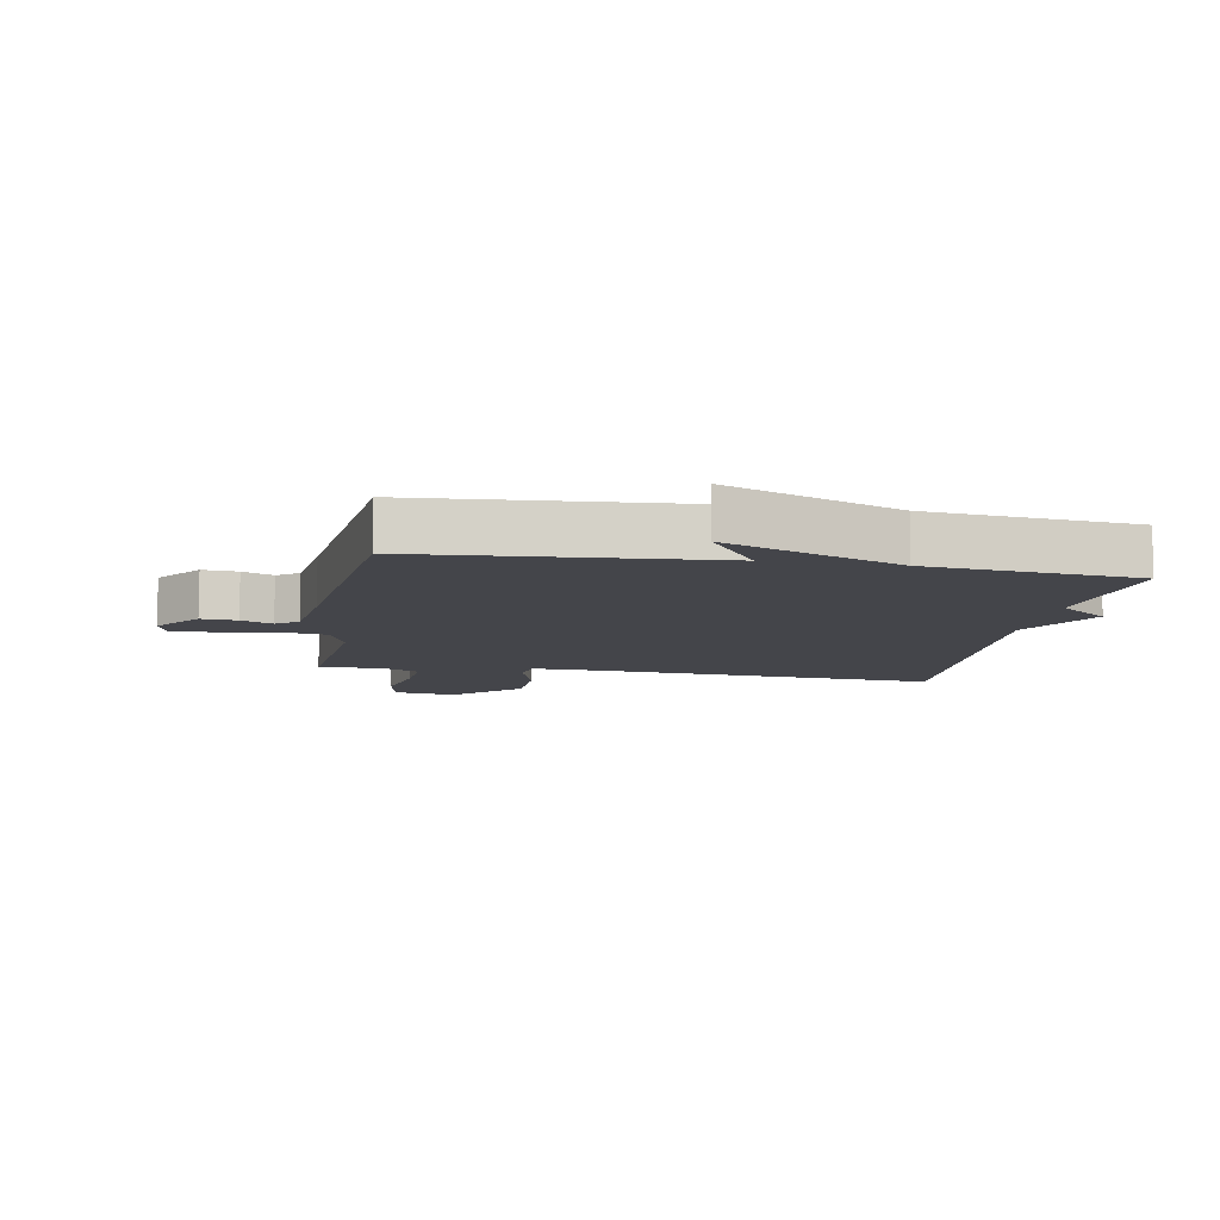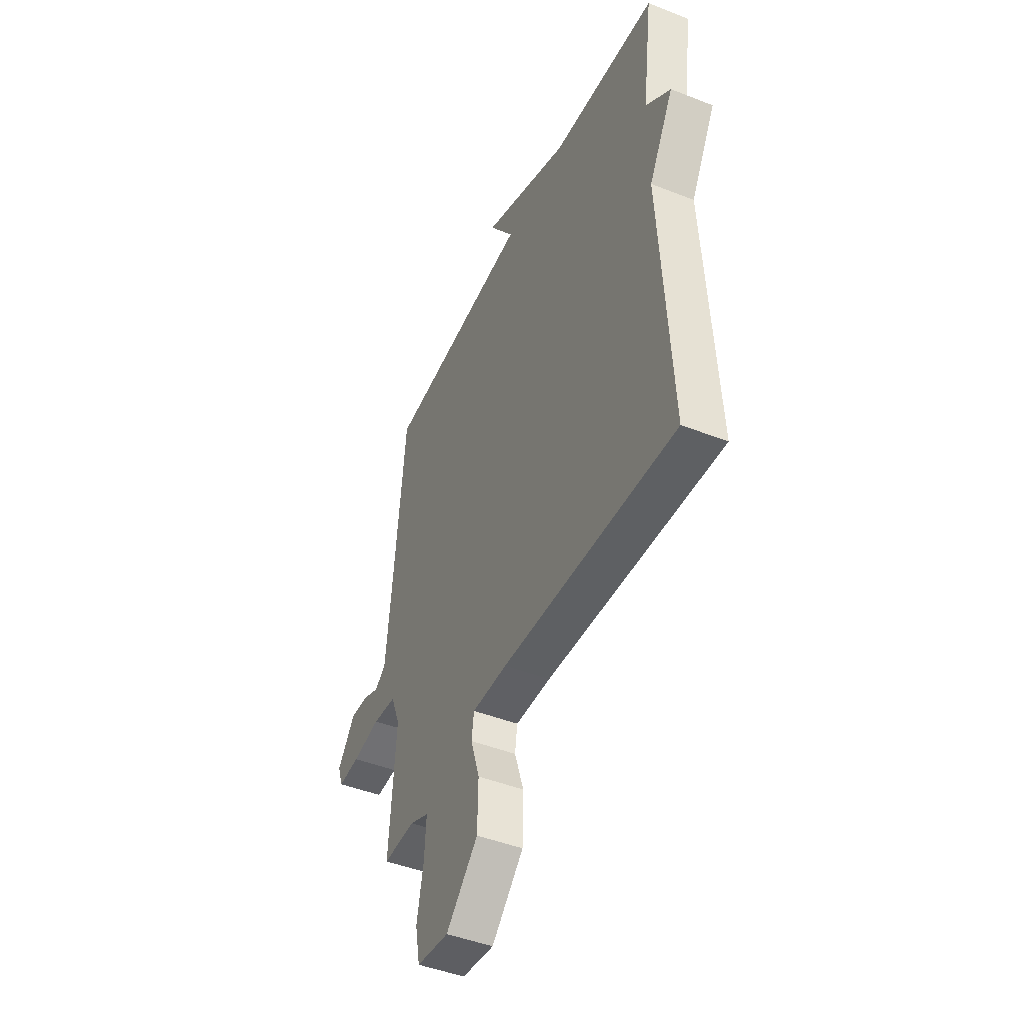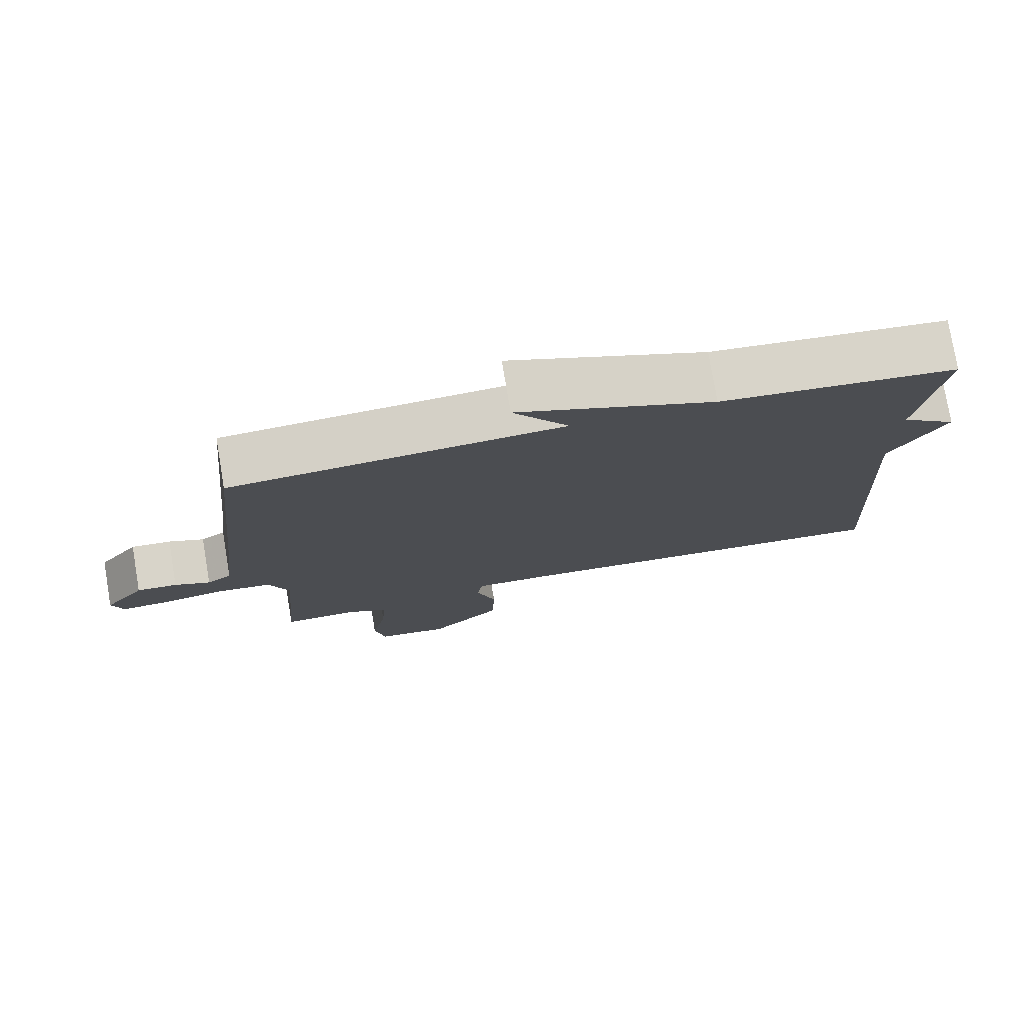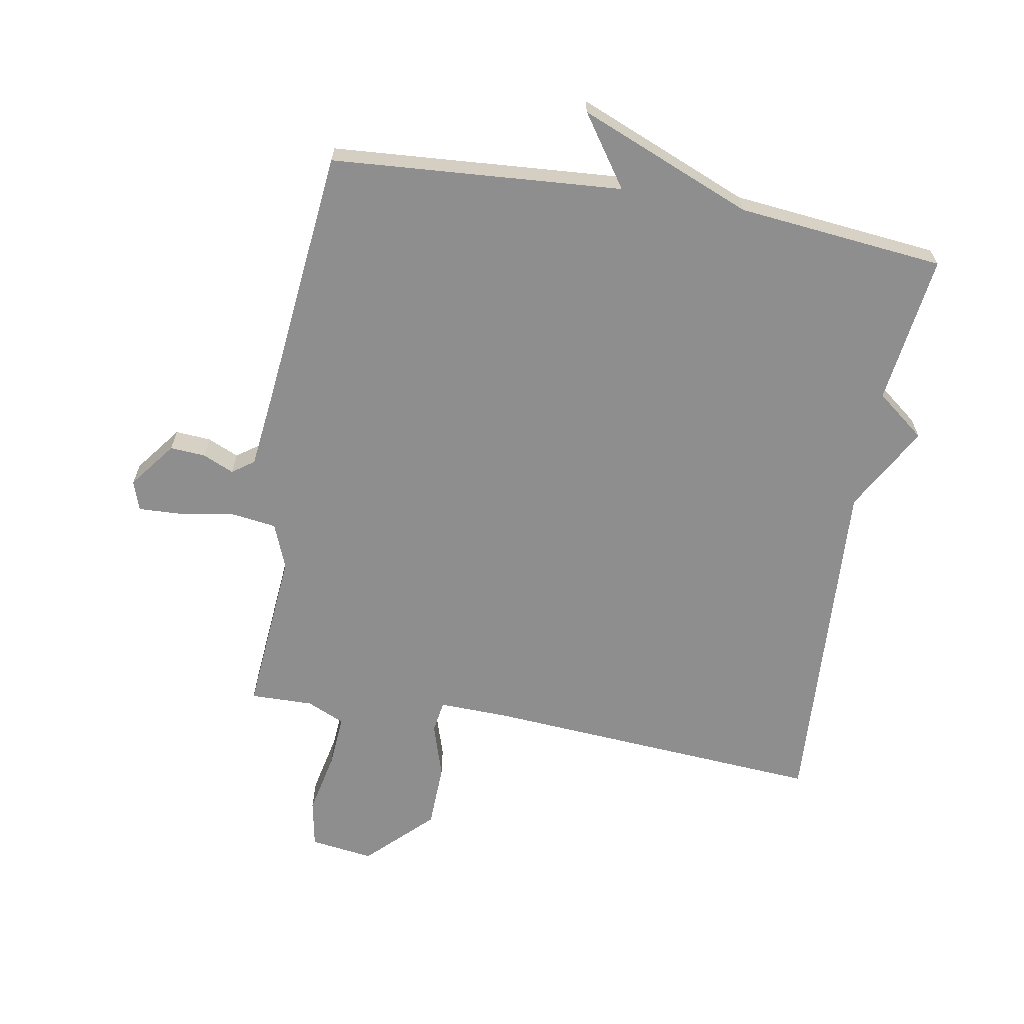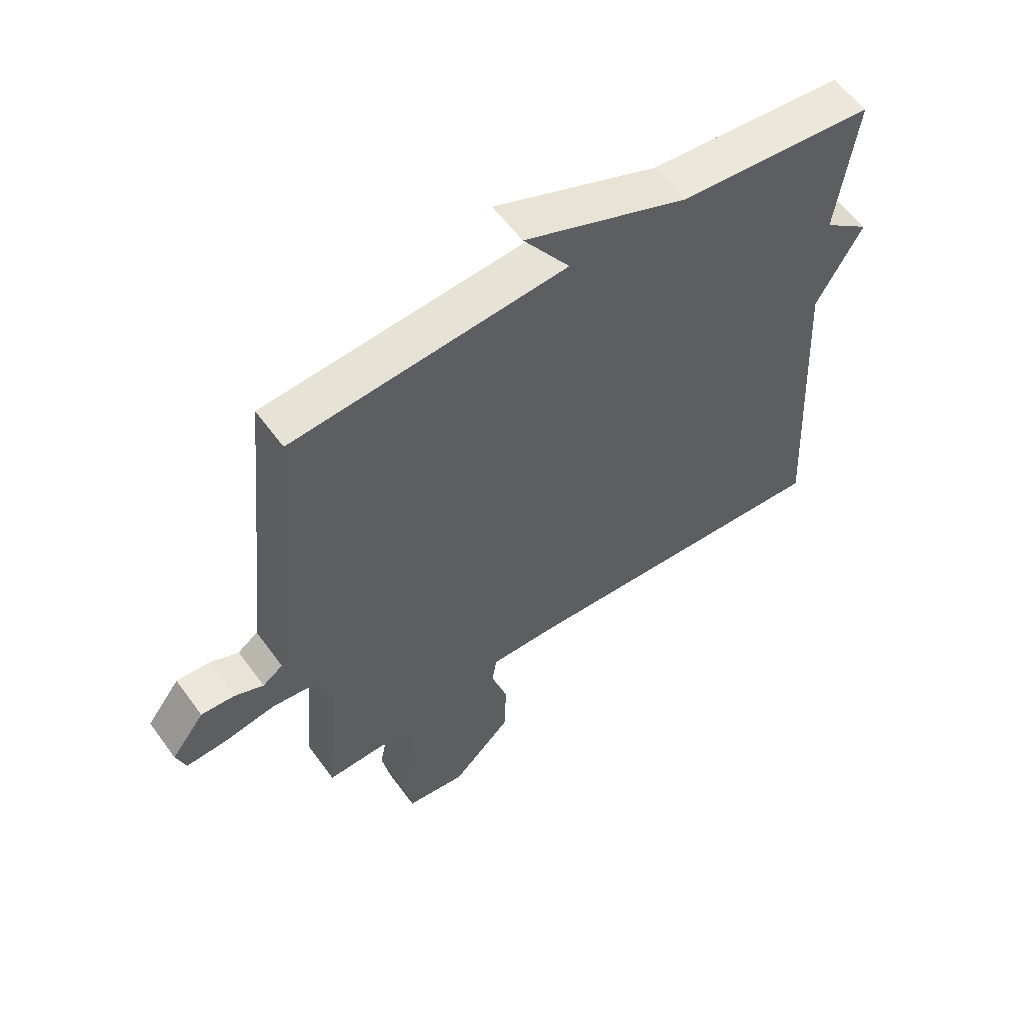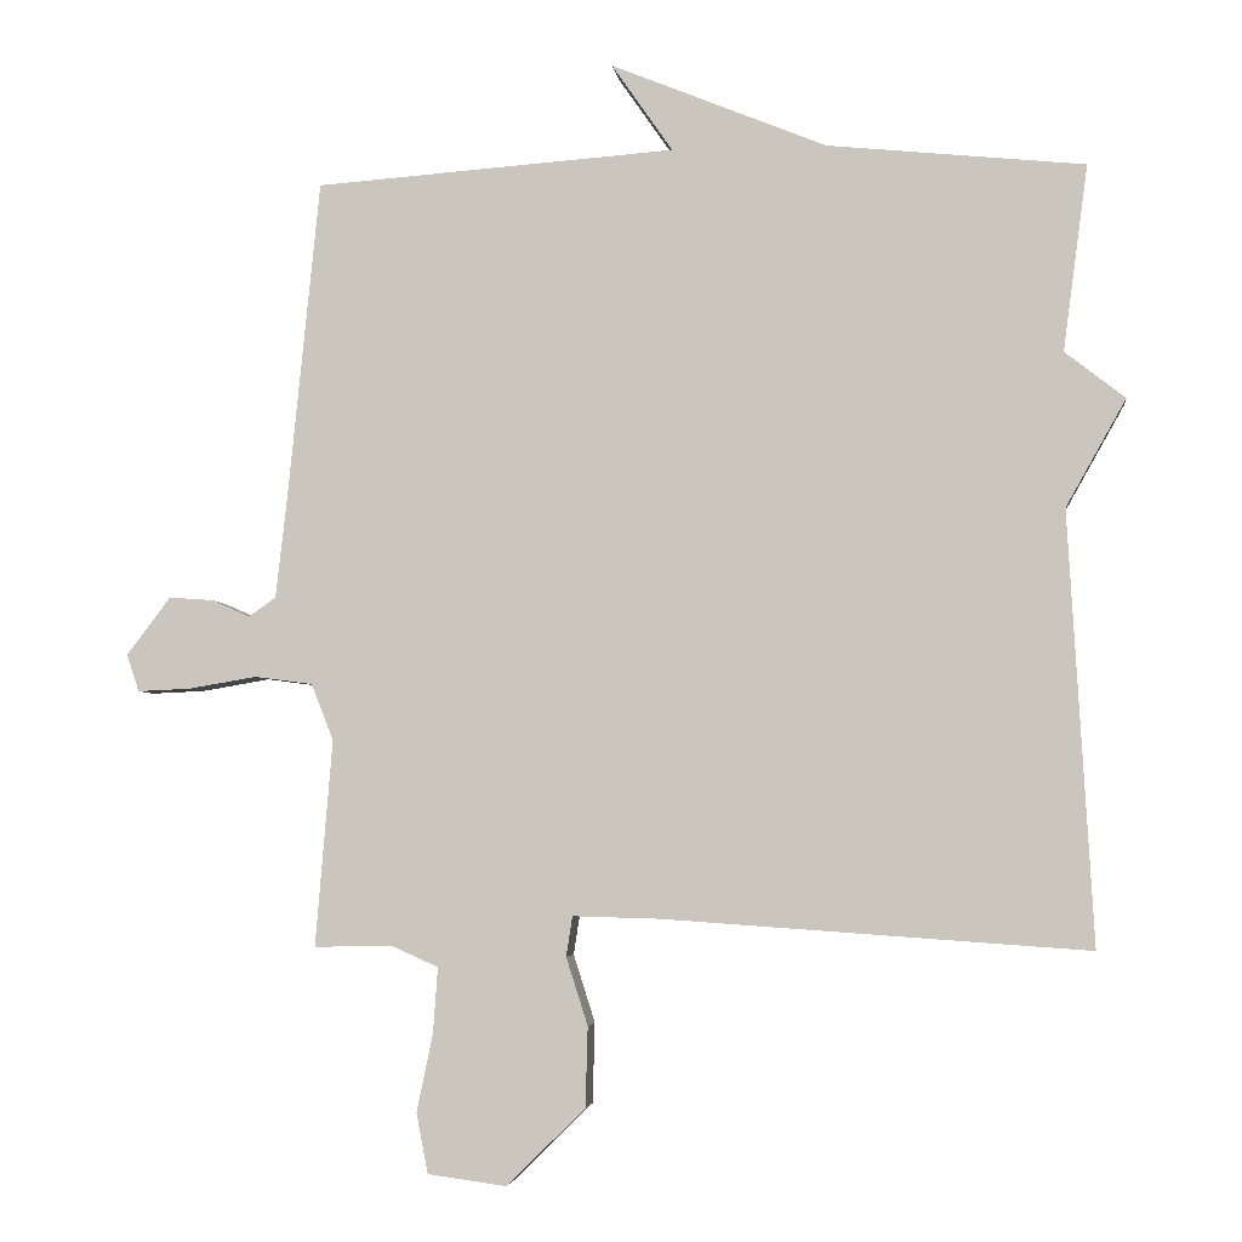
<metadata>
{"format":"obj","ext":"obj","renderer":"f3d","projection":"perspective","resolution":1024,"background":"white","views":[{"elev":-9.3,"azim":-10.1,"up":"+Y"},{"elev":-45.9,"azim":65.7,"up":"+Z"},{"elev":77.1,"azim":-9.5,"up":"+Z"},{"elev":-65.0,"azim":-10.0,"up":"+Y"},{"elev":58.0,"azim":-35.8,"up":"+Z"},{"elev":-4.0,"azim":7.0,"up":"+Z"}]}
</metadata>
<code>
v 0.5 0.07 -0.5
v -0.051 0.07 -0.462
v -0.163 0.07 -0.459
v -0.171 0.07 -0.511
v -0.143 0.07 -0.599
v -0.146 0.07 -0.703
v -0.248 0.07 -0.803
v -0.35 0.07 -0.789
v -0.365 0.07 -0.711
v -0.344 0.07 -0.61
v -0.338 0.07 -0.525
v -0.399 0.07 -0.498
v -0.5 0.07 -0.5
v -0.478 0.07 -0.232
v -0.507 0.07 -0.159
v -0.582 0.07 -0.149
v -0.67 0.07 -0.164
v -0.739 0.07 -0.167
v -0.755 0.07 -0.119
v -0.698 0.07 -0.044
v -0.641 0.07 -0.048
v -0.591 0.07 -0.07
v -0.556 0.07 -0.045
v -0.541 0.07 0.089
v -0.5 0.07 0.5
v -0.033 0.07 0.534
v -0.112 0.07 0.648
v 0.167 0.07 0.534
v 0.5 0.07 0.5
v 0.468 0.07 0.259
v 0.546 0.07 0.198
v 0.468 0.07 0.059
v 0.5 0 -0.5
v -0.051 0 -0.462
v -0.163 0 -0.459
v -0.171 0 -0.511
v -0.143 0 -0.599
v -0.146 0 -0.703
v -0.248 0 -0.803
v -0.35 0 -0.789
v -0.365 0 -0.711
v -0.344 0 -0.61
v -0.338 0 -0.525
v -0.399 0 -0.498
v -0.5 0 -0.5
v -0.478 0 -0.232
v -0.507 0 -0.159
v -0.582 0 -0.149
v -0.67 0 -0.164
v -0.739 0 -0.167
v -0.755 0 -0.119
v -0.698 0 -0.044
v -0.641 0 -0.048
v -0.591 0 -0.07
v -0.556 0 -0.045
v -0.541 0 0.089
v -0.5 0 0.5
v -0.033 0 0.534
v -0.112 0 0.648
v 0.167 0 0.534
v 0.5 0 0.5
v 0.468 0 0.259
v 0.546 0 0.198
v 0.468 0 0.059
f 30 31 32
f 28 29 30
f 28 30 32
f 27 28 32
f 26 27 32
f 32 1 2
f 26 32 2
f 25 26 2
f 24 25 2
f 20 21 22
f 19 20 22
f 18 19 22
f 17 18 22
f 16 17 22
f 15 16 22 23
f 12 13 14
f 11 12 14
f 11 14 15
f 8 9 10
f 7 8 10
f 6 7 10
f 5 6 10
f 4 5 10
f 3 4 10 11
f 24 2 3
f 23 24 3
f 15 23 3
f 3 11 15
f 64 63 62
f 62 61 60
f 64 62 60
f 64 60 59
f 64 59 58
f 34 33 64
f 34 64 58
f 34 58 57
f 34 57 56
f 54 53 52
f 54 52 51
f 54 51 50
f 54 50 49
f 54 49 48
f 55 54 48 47
f 46 45 44
f 46 44 43
f 47 46 43
f 42 41 40
f 42 40 39
f 42 39 38
f 42 38 37
f 42 37 36
f 43 42 36 35
f 35 34 56
f 35 56 55
f 35 55 47
f 47 43 35
f 1 33 34 2
f 2 34 35 3
f 3 35 36 4
f 4 36 37 5
f 5 37 38 6
f 6 38 39 7
f 7 39 40 8
f 8 40 41 9
f 9 41 42 10
f 10 42 43 11
f 11 43 44 12
f 12 44 45 13
f 13 45 46 14
f 14 46 47 15
f 15 47 48 16
f 16 48 49 17
f 17 49 50 18
f 18 50 51 19
f 19 51 52 20
f 20 52 53 21
f 21 53 54 22
f 22 54 55 23
f 23 55 56 24
f 24 56 57 25
f 25 57 58 26
f 26 58 59 27
f 27 59 60 28
f 28 60 61 29
f 29 61 62 30
f 30 62 63 31
f 31 63 64 32
f 32 64 33 1

</code>
